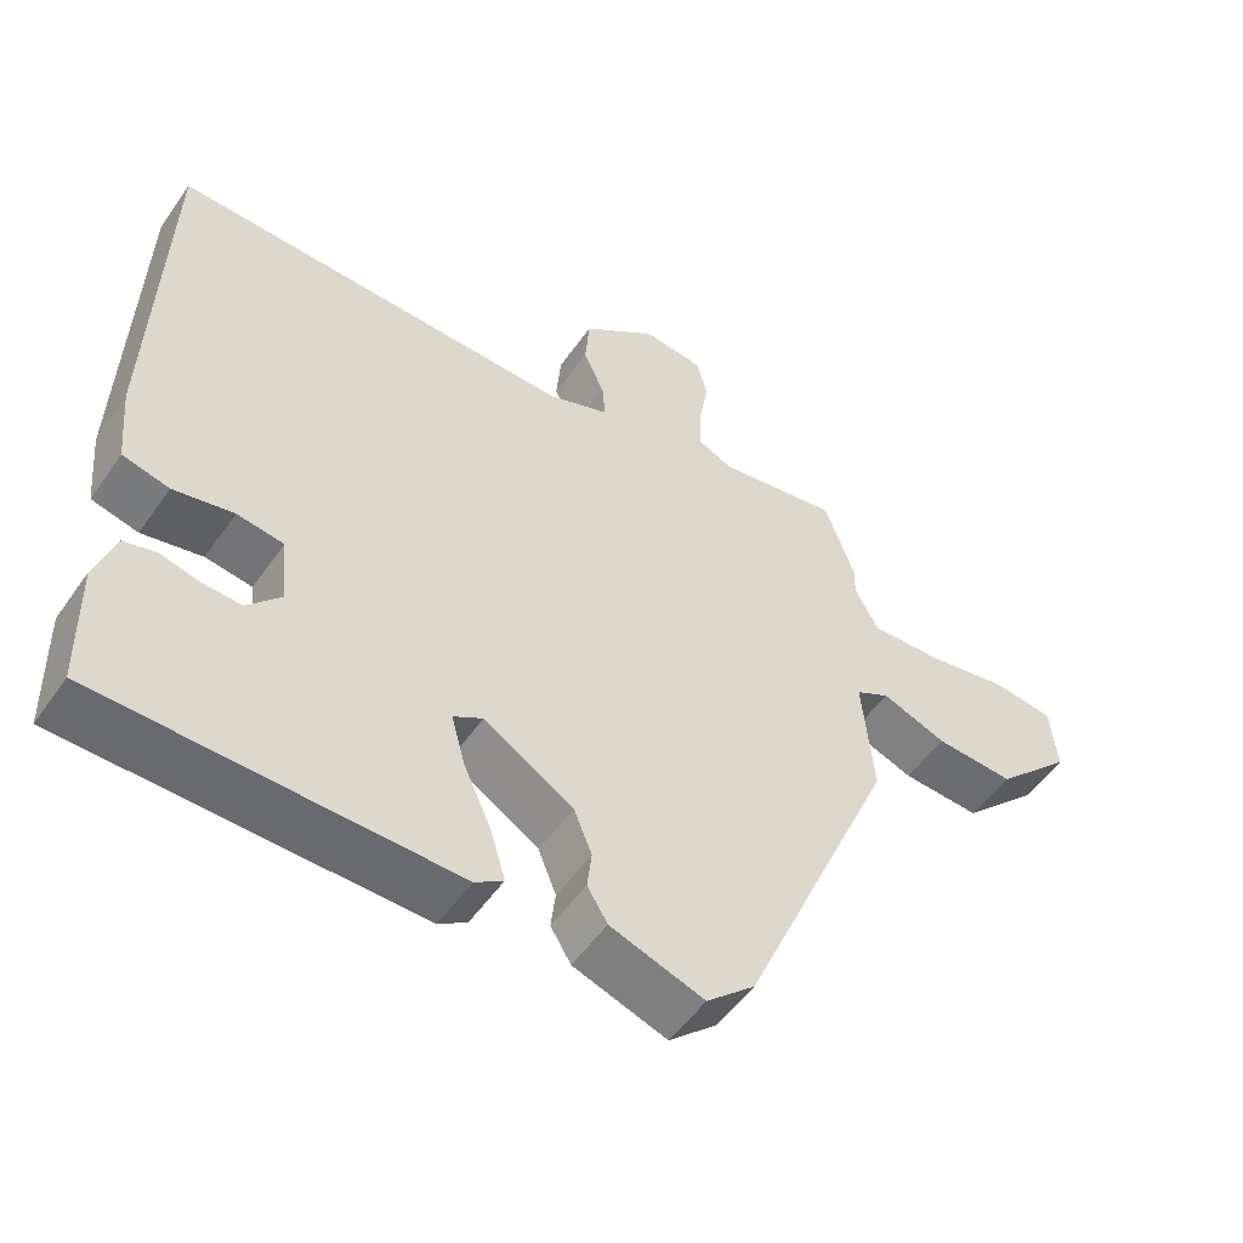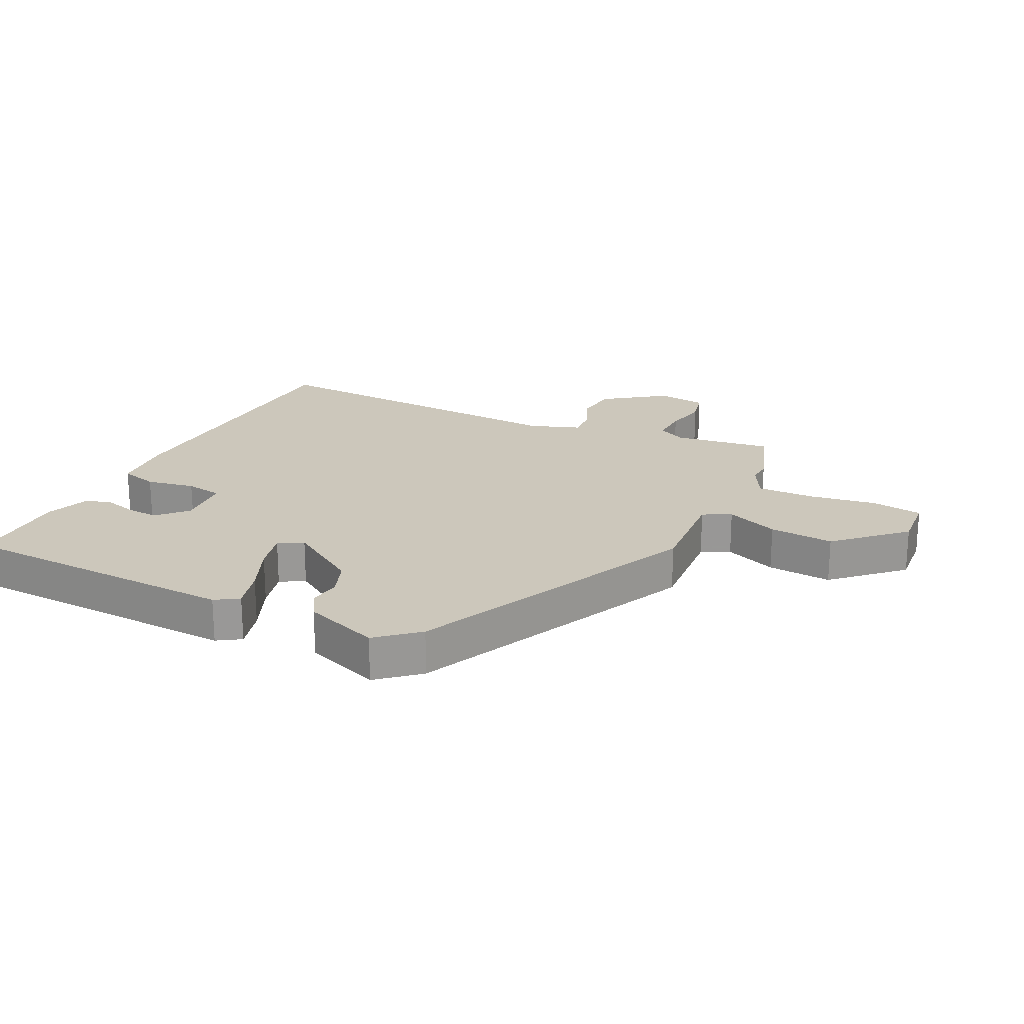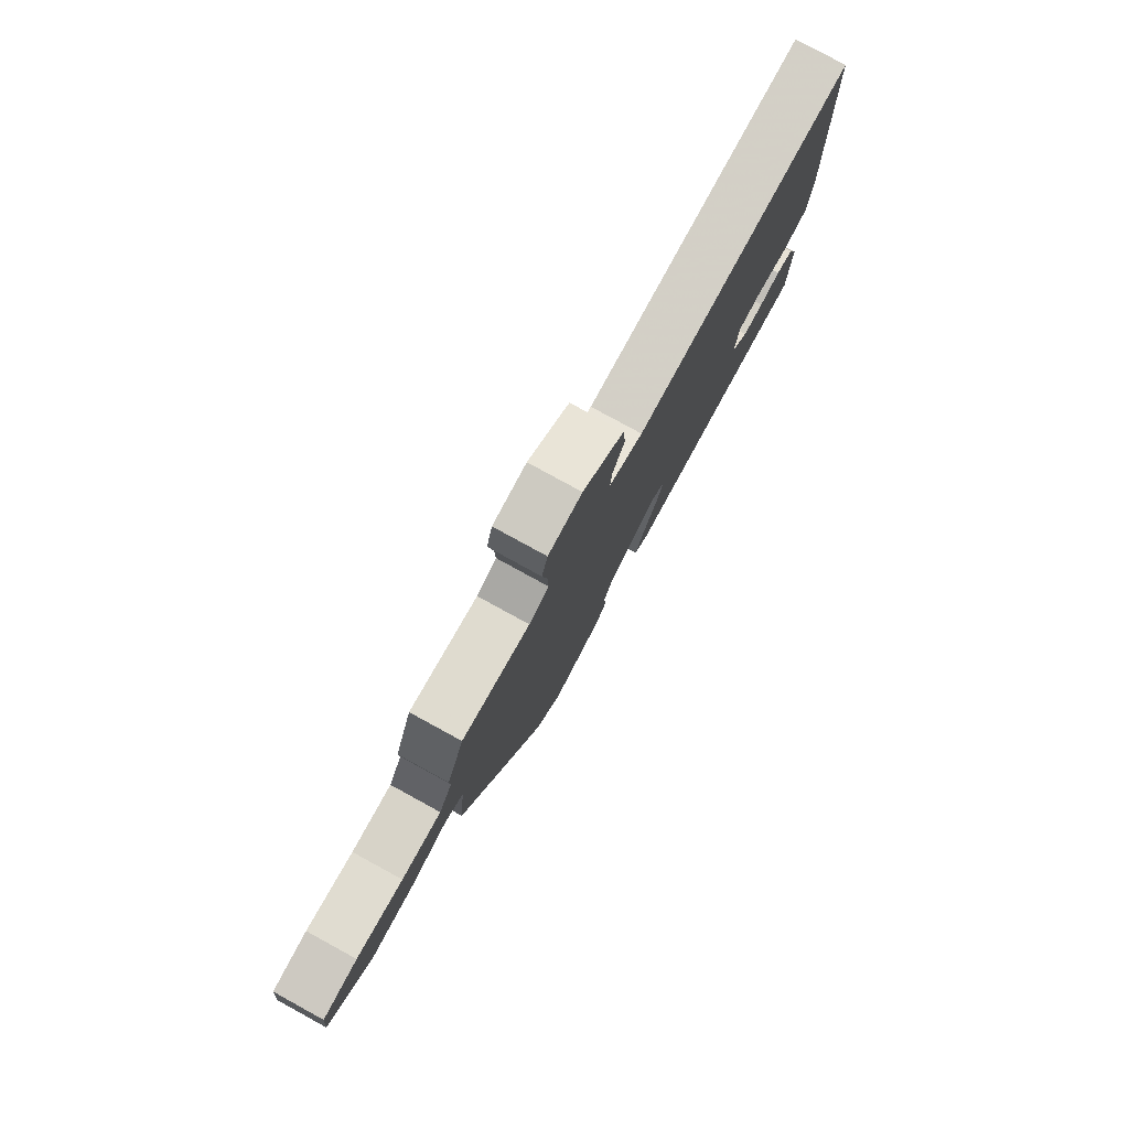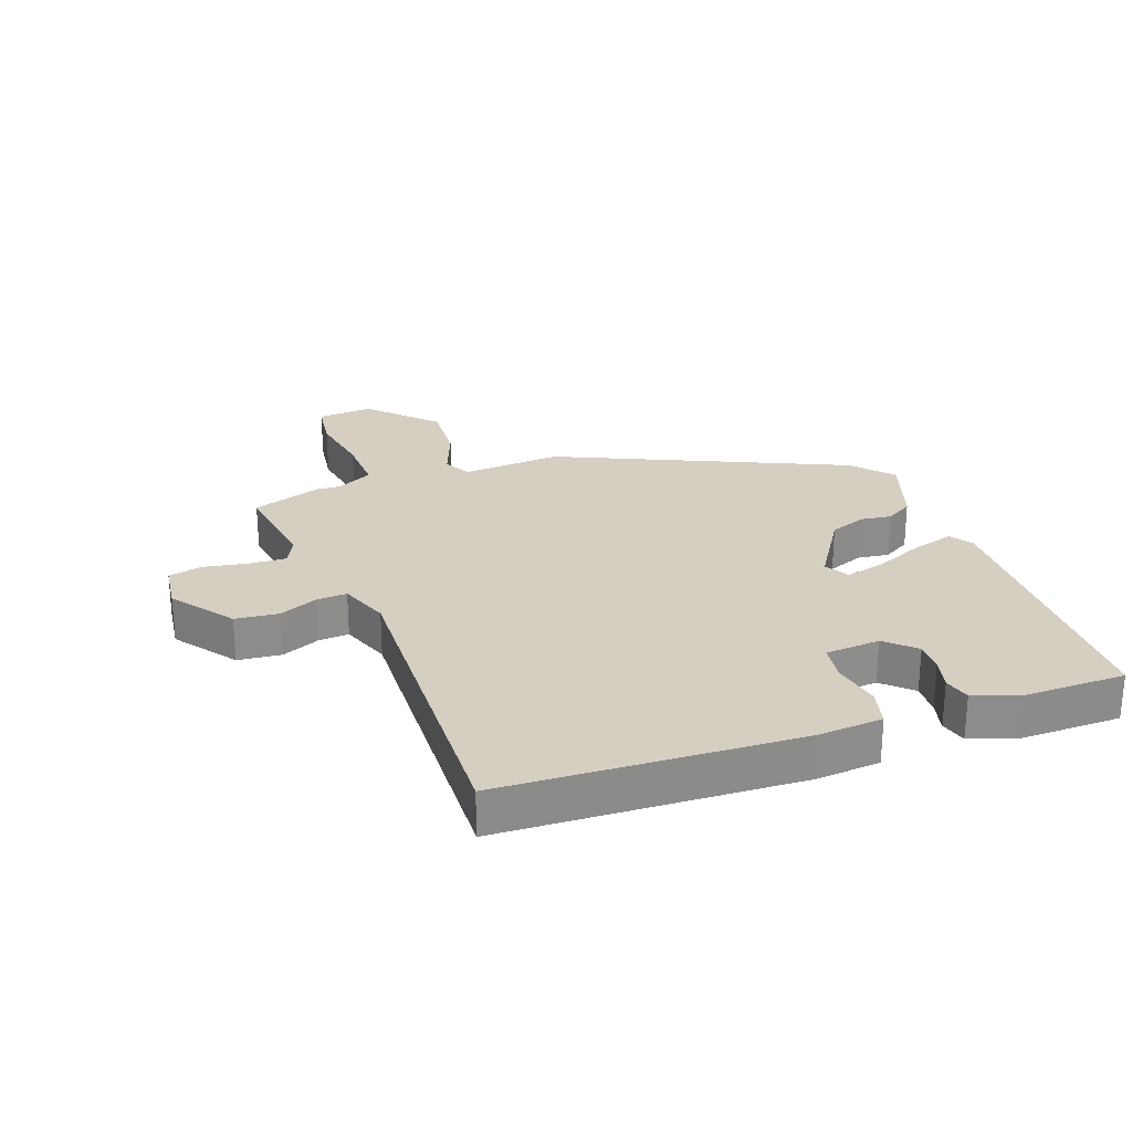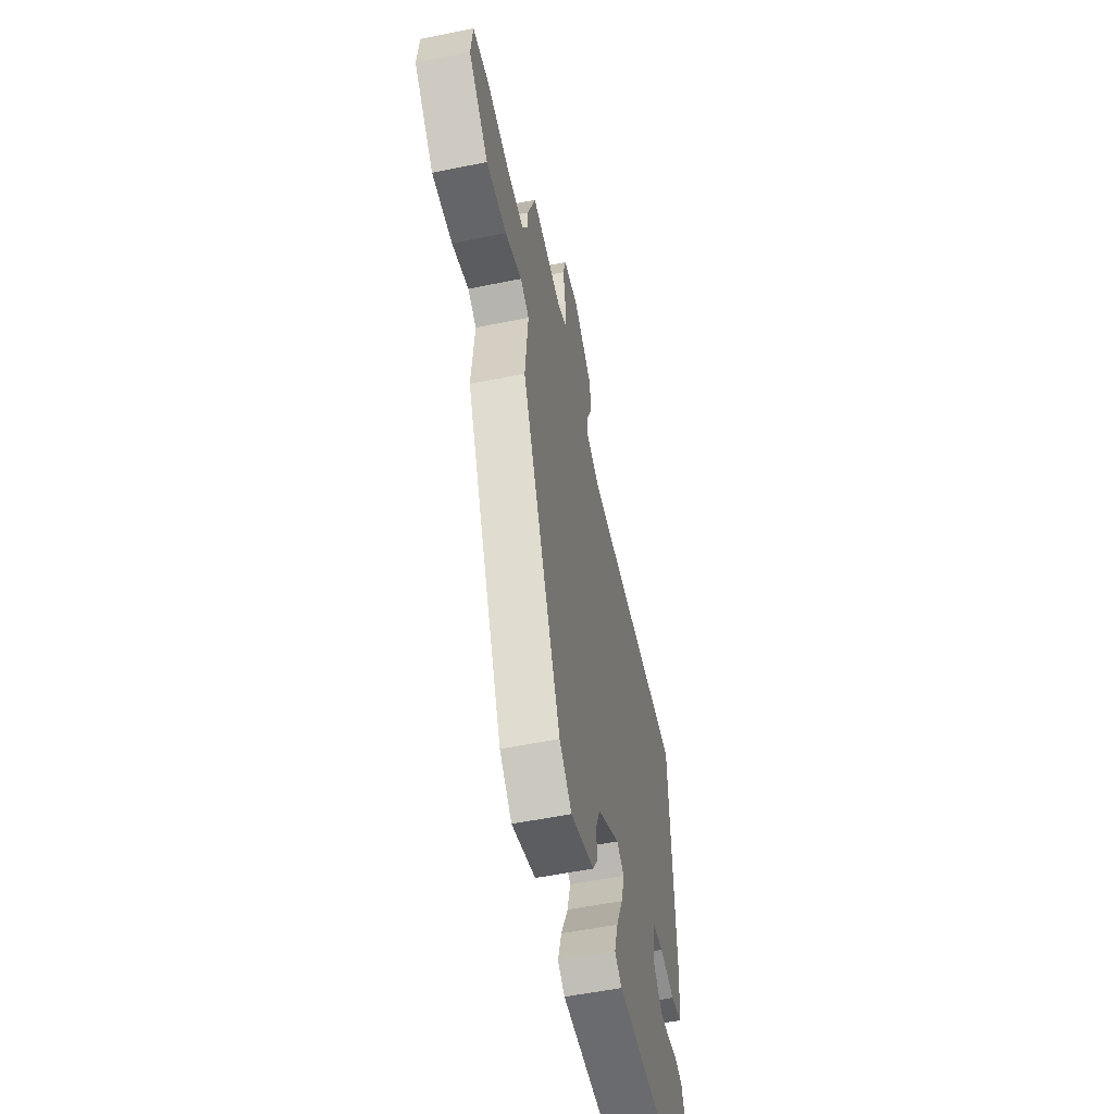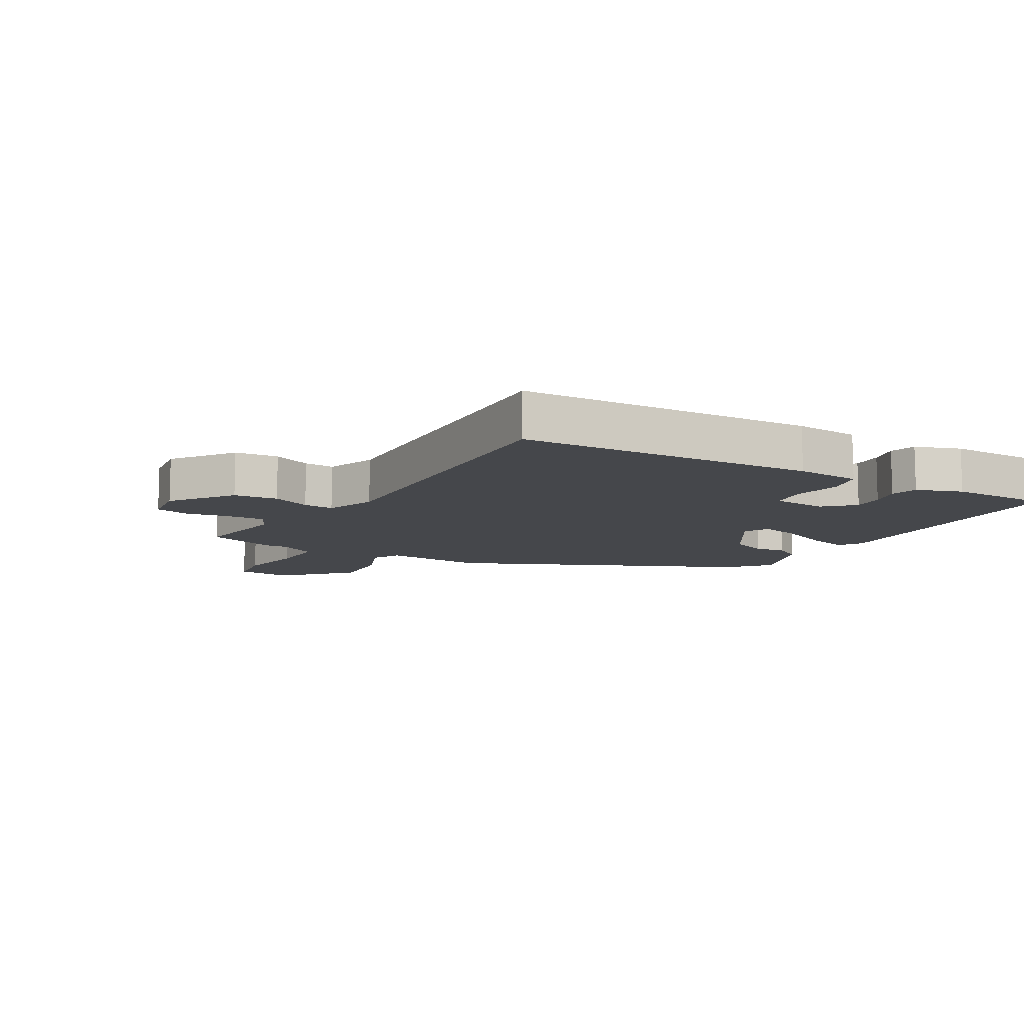
<metadata>
{"format":"obj","ext":"obj","renderer":"f3d","projection":"perspective","resolution":1024,"background":"white","views":[{"elev":-52.5,"azim":146.0,"up":"+Z"},{"elev":21.7,"azim":-152.7,"up":"+Y"},{"elev":79.4,"azim":-61.3,"up":"+Z"},{"elev":25.9,"azim":70.8,"up":"+Y"},{"elev":-54.5,"azim":-77.8,"up":"+Z"},{"elev":-10.5,"azim":60.7,"up":"+Y"}]}
</metadata>
<code>
v 0.493 0.07 0.48
v 0.507 0.07 0
v 0.497 0.07 -0.105
v 0.436 0.07 -0.12
v 0.357 0.07 -0.104
v 0.296 0.07 -0.113
v 0.288 0.07 -0.202
v 0.331 0.07 -0.249
v 0.382 0.07 -0.247
v 0.434 0.07 -0.234
v 0.477 0.07 -0.246
v 0.502 0.07 -0.32
v 0.498 0.07 -0.486
v 0.036 0.07 -0.495
v -0.001 0.07 -0.47
v 0.019 0.07 -0.403
v 0.056 0.07 -0.322
v 0.074 0.07 -0.256
v 0.035 0.07 -0.233
v -0.083 0.07 -0.306
v -0.107 0.07 -0.365
v -0.101 0.07 -0.416
v -0.128 0.07 -0.46
v -0.252 0.07 -0.502
v -0.316 0.07 -0.444
v -0.52 0.07 0.025
v -0.505 0.07 0.187
v -0.55 0.07 0.211
v -0.636 0.07 0.179
v -0.741 0.07 0.173
v -0.844 0.07 0.275
v -0.835 0.07 0.365
v -0.753 0.07 0.375
v -0.643 0.07 0.355
v -0.549 0.07 0.351
v -0.517 0.07 0.41
v -0.519 0.07 0.448
v -0.478 0.07 0.561
v -0.318 0.07 0.535
v -0.271 0.07 0.557
v -0.273 0.07 0.618
v -0.285 0.07 0.689
v -0.271 0.07 0.744
v -0.191 0.07 0.753
v -0.093 0.07 0.679
v -0.087 0.07 0.608
v -0.115 0.07 0.546
v -0.119 0.07 0.497
v -0.038 0.07 0.466
v 0.493 0 0.48
v 0.507 0 0
v 0.497 0 -0.105
v 0.436 0 -0.12
v 0.357 0 -0.104
v 0.296 0 -0.113
v 0.288 0 -0.202
v 0.331 0 -0.249
v 0.382 0 -0.247
v 0.434 0 -0.234
v 0.477 0 -0.246
v 0.502 0 -0.32
v 0.498 0 -0.486
v 0.036 0 -0.495
v -0.001 0 -0.47
v 0.019 0 -0.403
v 0.056 0 -0.322
v 0.074 0 -0.256
v 0.035 0 -0.233
v -0.083 0 -0.306
v -0.107 0 -0.365
v -0.101 0 -0.416
v -0.128 0 -0.46
v -0.252 0 -0.502
v -0.316 0 -0.444
v -0.52 0 0.025
v -0.505 0 0.187
v -0.55 0 0.211
v -0.636 0 0.179
v -0.741 0 0.173
v -0.844 0 0.275
v -0.835 0 0.365
v -0.753 0 0.375
v -0.643 0 0.355
v -0.549 0 0.351
v -0.517 0 0.41
v -0.519 0 0.448
v -0.478 0 0.561
v -0.318 0 0.535
v -0.271 0 0.557
v -0.273 0 0.618
v -0.285 0 0.689
v -0.271 0 0.744
v -0.191 0 0.753
v -0.093 0 0.679
v -0.087 0 0.608
v -0.115 0 0.546
v -0.119 0 0.497
v -0.038 0 0.466
f 44 45 46 47
f 44 47 48
f 41 42 43 44
f 40 41 44 48
f 39 40 48
f 36 37 38 39
f 35 36 39 48
f 31 32 33 34
f 31 34 35
f 28 29 30 31
f 28 31 35
f 27 28 35 48
f 21 22 23 24
f 20 21 24 25
f 19 20 25 26
f 14 15 16 17
f 14 17 18
f 13 14 18
f 12 13 18 19
f 9 10 11 12
f 8 9 12
f 2 3 4 5
f 49 1 2 5
f 49 5 6
f 48 49 6 7
f 27 48 7
f 26 27 7 8
f 8 12 19 26
f 96 95 94 93
f 97 96 93
f 93 92 91 90
f 97 93 90 89
f 97 89 88
f 88 87 86 85
f 97 88 85 84
f 83 82 81 80
f 84 83 80
f 80 79 78 77
f 84 80 77
f 97 84 77 76
f 73 72 71 70
f 74 73 70 69
f 75 74 69 68
f 66 65 64 63
f 67 66 63
f 67 63 62
f 68 67 62 61
f 61 60 59 58
f 61 58 57
f 54 53 52 51
f 54 51 50 98
f 55 54 98
f 56 55 98 97
f 56 97 76
f 57 56 76 75
f 75 68 61 57
f 1 50 51 2
f 2 51 52 3
f 3 52 53 4
f 4 53 54 5
f 5 54 55 6
f 6 55 56 7
f 7 56 57 8
f 8 57 58 9
f 9 58 59 10
f 10 59 60 11
f 11 60 61 12
f 12 61 62 13
f 13 62 63 14
f 14 63 64 15
f 15 64 65 16
f 16 65 66 17
f 17 66 67 18
f 18 67 68 19
f 19 68 69 20
f 20 69 70 21
f 21 70 71 22
f 22 71 72 23
f 23 72 73 24
f 24 73 74 25
f 25 74 75 26
f 26 75 76 27
f 27 76 77 28
f 28 77 78 29
f 29 78 79 30
f 30 79 80 31
f 31 80 81 32
f 32 81 82 33
f 33 82 83 34
f 34 83 84 35
f 35 84 85 36
f 36 85 86 37
f 37 86 87 38
f 38 87 88 39
f 39 88 89 40
f 40 89 90 41
f 41 90 91 42
f 42 91 92 43
f 43 92 93 44
f 44 93 94 45
f 45 94 95 46
f 46 95 96 47
f 47 96 97 48
f 48 97 98 49
f 49 98 50 1

</code>
